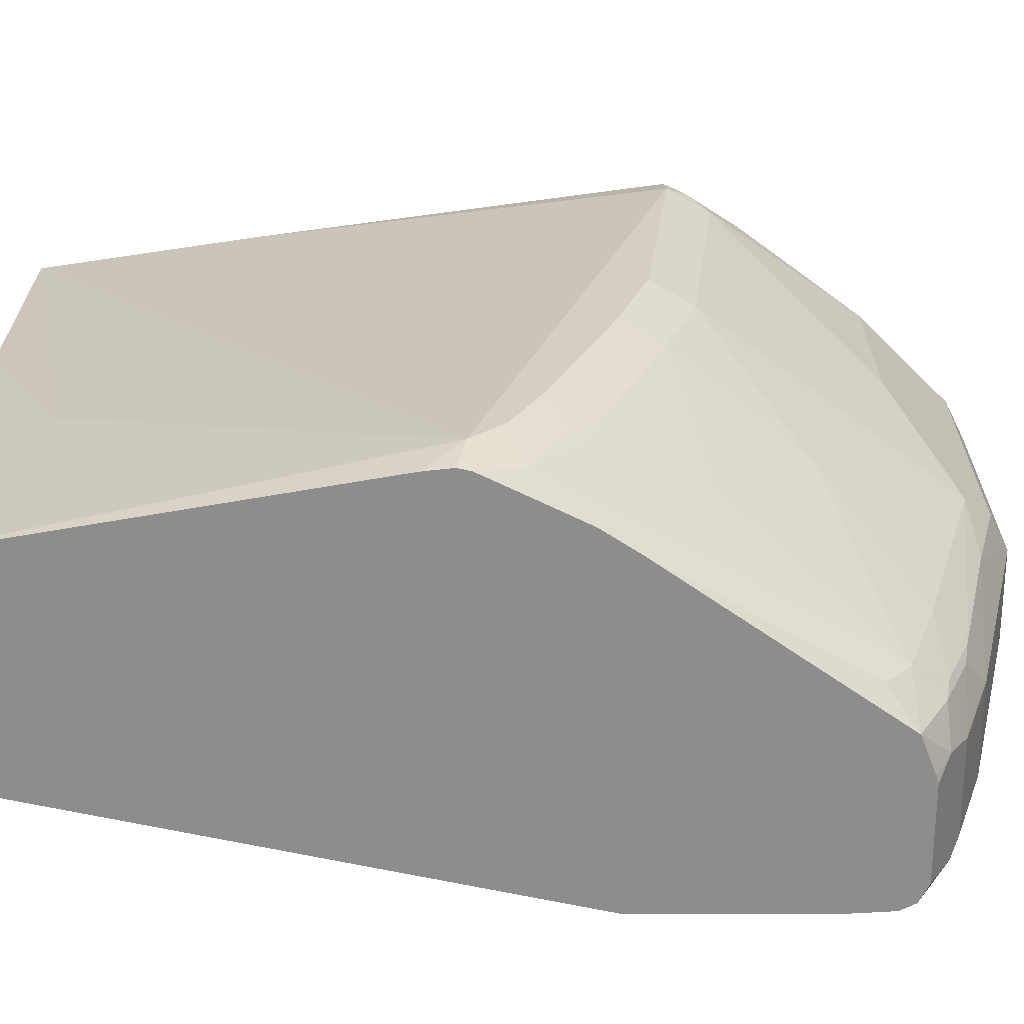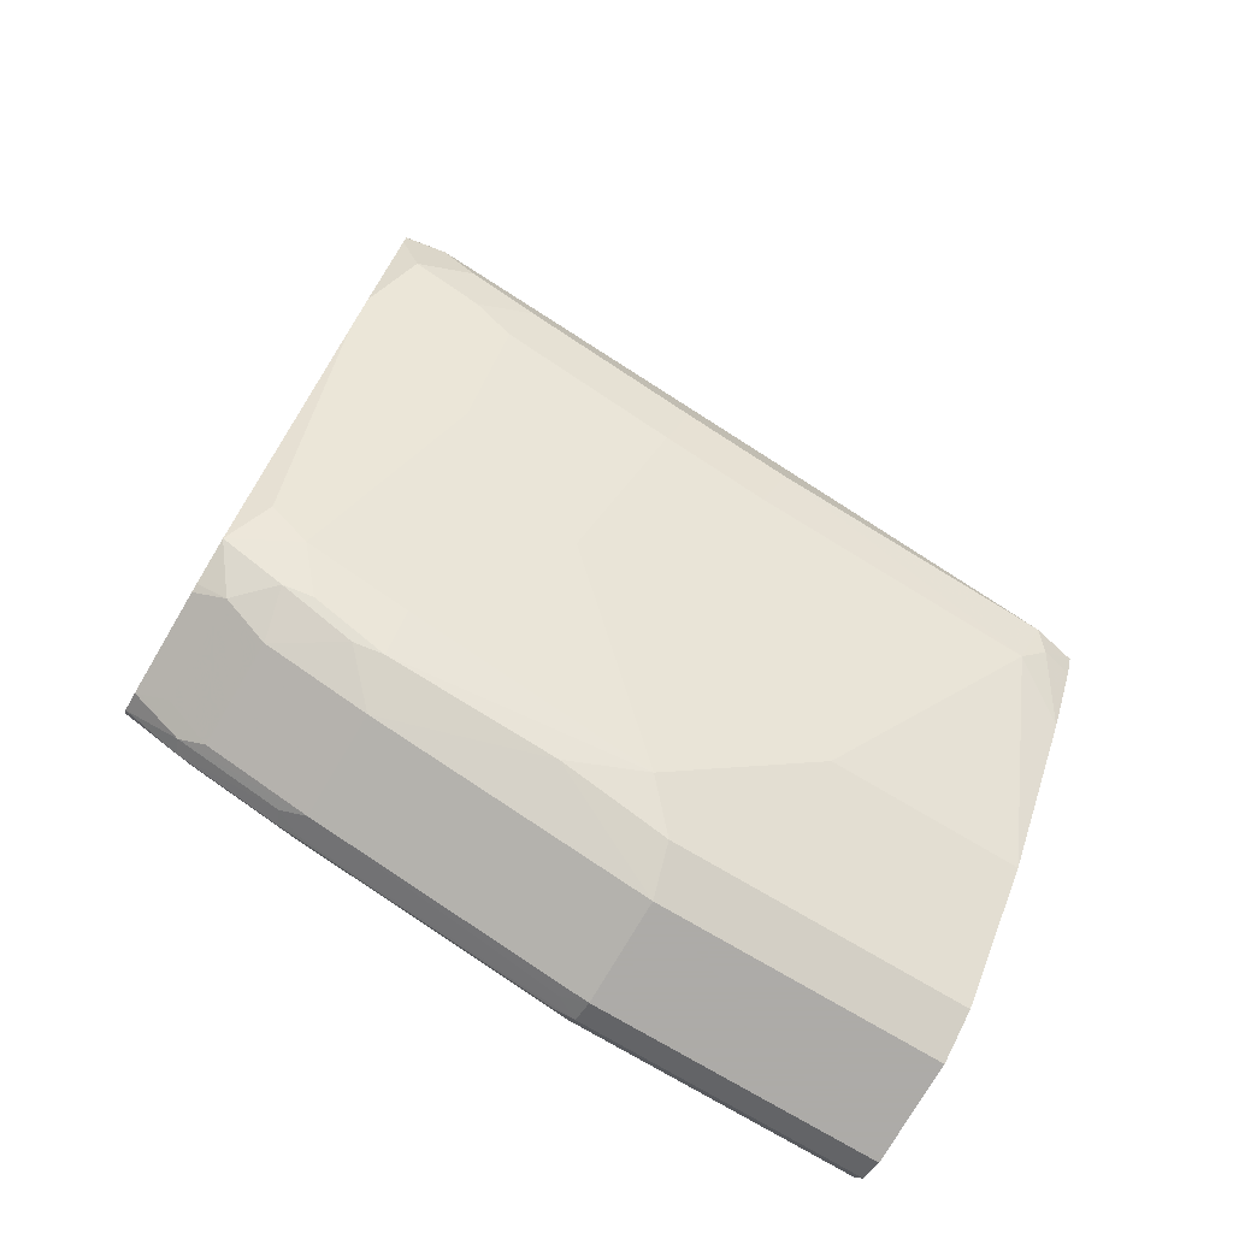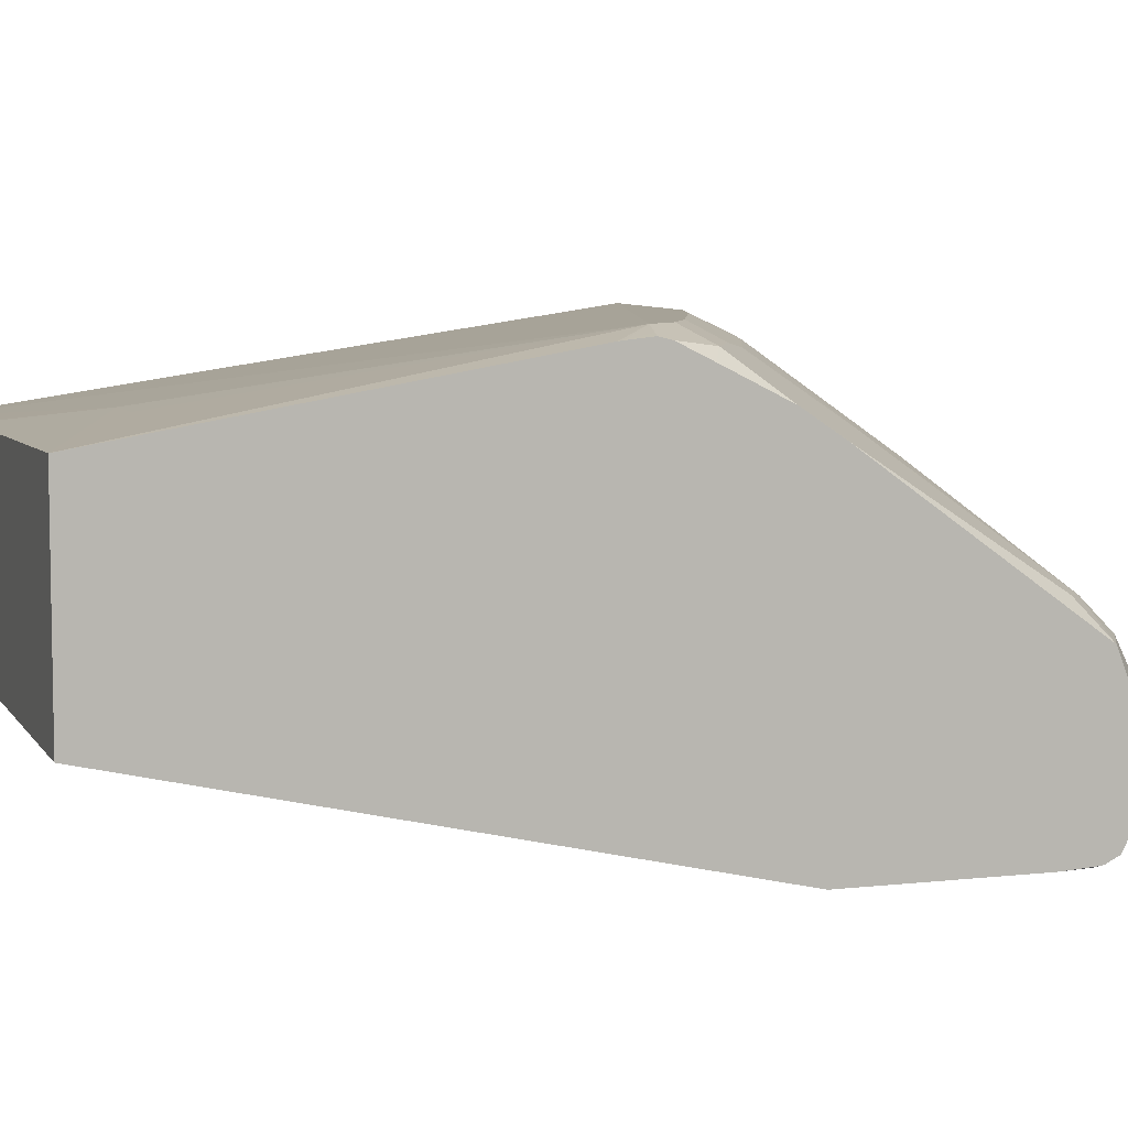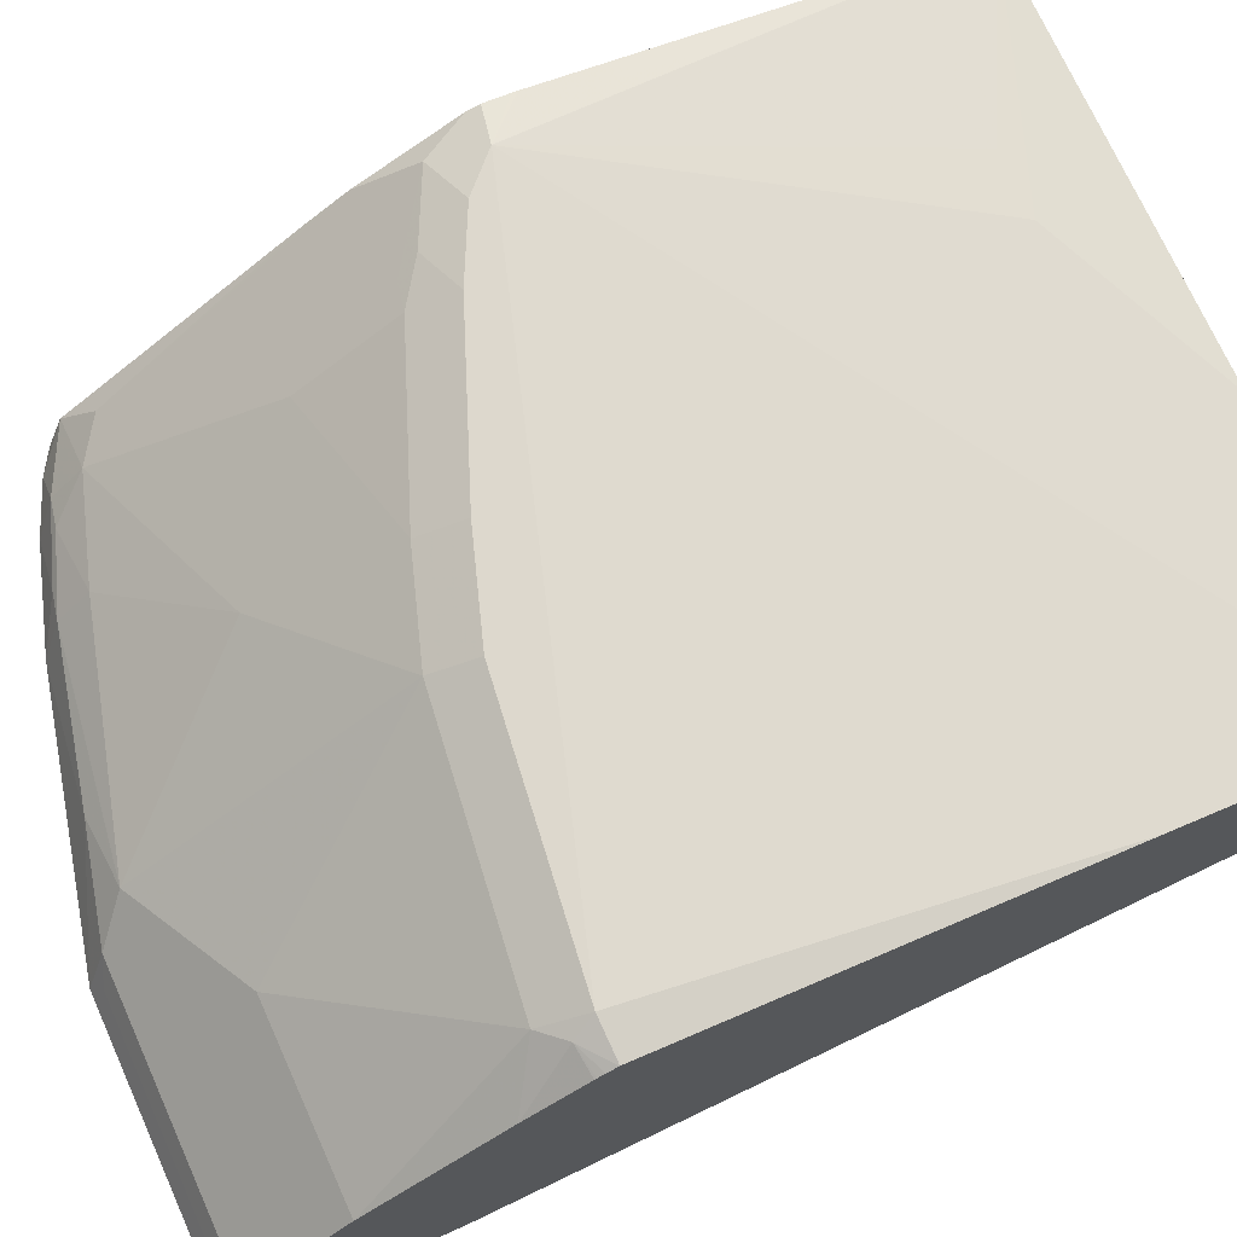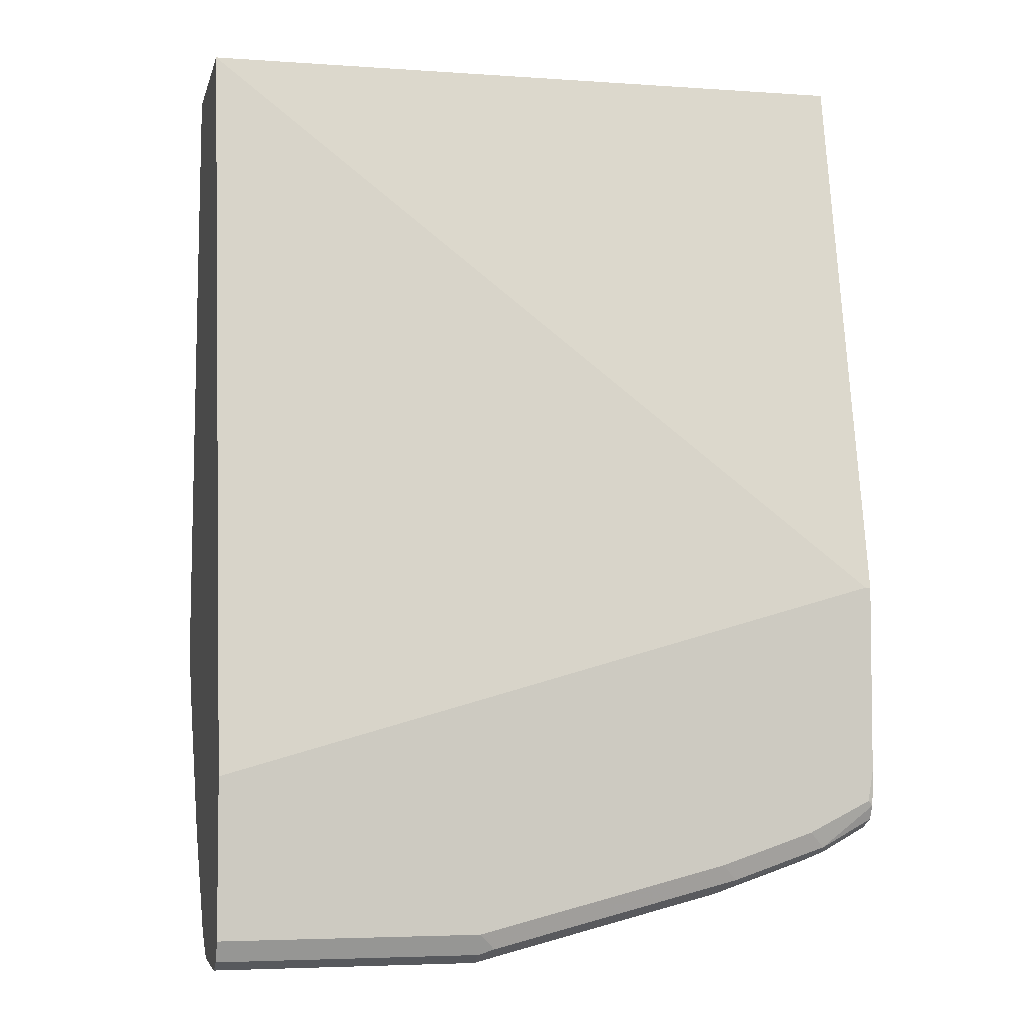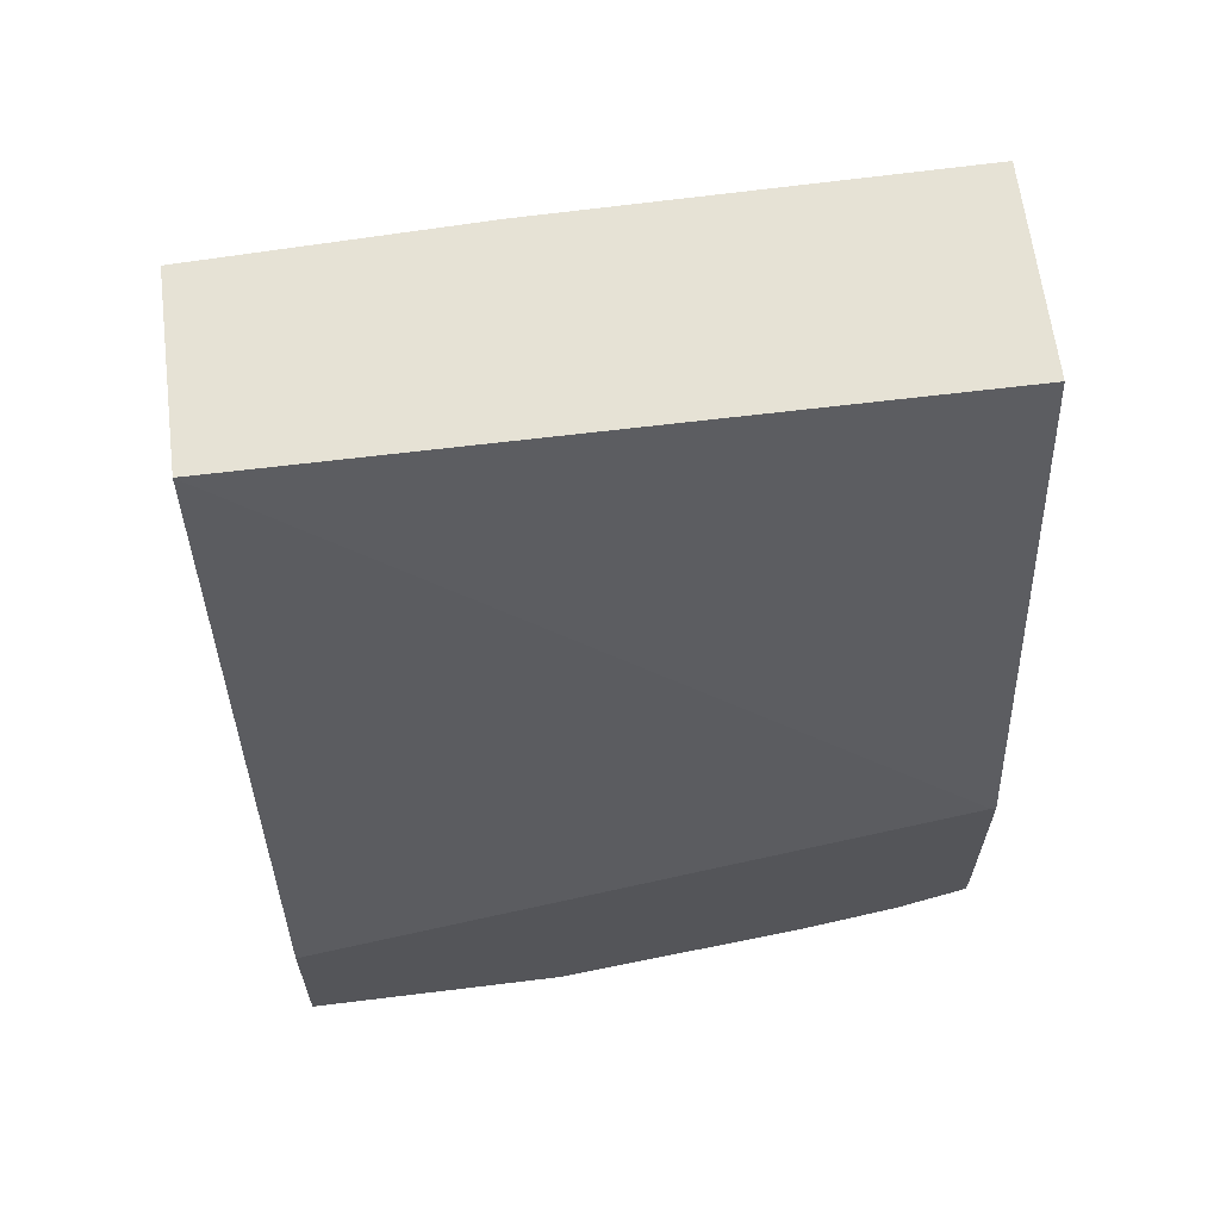
<metadata>
{"format":"obj","ext":"obj","renderer":"f3d","projection":"perspective","resolution":1024,"background":"white","views":[{"elev":25.5,"azim":89.6,"up":"+Y"},{"elev":-76.5,"azim":149.5,"up":"+Z"},{"elev":6.5,"azim":71.5,"up":"+Y"},{"elev":72.2,"azim":-114.4,"up":"+Y"},{"elev":-4.6,"azim":-12.7,"up":"+Z"},{"elev":63.9,"azim":-7.1,"up":"+Z"}]}
</metadata>
<code>
v -0.02523 -0.04198 -0.3431
v 0.4234 -0.04198 -0.3431
v -0.02523 0.08399 -0.3431
v -0.02523 -0.126 -0.8399
v 0.42 -0.126 -0.714
v 0.4234 0.09441 -0.3431
v 0.4234 -0.126 -0.714
v 0.154 0.09093 -0.3431
v 0.273 0.105 -0.399
v 0.399 0.147 -0.63
v -0.02523 0.105 -0.483
v -0.02523 -0.126 -0.9449
v 0.315 0.105 -0.399
v 0.4234 0.1399 -0.6056
v 0.4234 -0.126 -0.8399
v 0.4234 0.1404 -0.609
v 0.4165 0.1435 -0.6265
v 0.3955 0.1435 -0.6475
v 0.378 0.147 -0.651
v 2.197e-05 0.147 -0.7559
v -0.02523 0.14 -0.742
v -0.02523 -0.119 -0.959
v 0.147 -0.126 -0.9449
v 0.42 -0.126 -0.8609
v 0.4234 -0.1247 -0.8609
v 0.4234 0.1421 -0.6251
v 0.4234 0.14 -0.6334
v 0.4095 0.1365 -0.6615
v 0.336 0.147 -0.672
v 0.168 0.147 -0.7349
v 0.007004 0.133 -0.784
v -0.00696 0.14 -0.7699
v -0.02523 0.1416 -0.7555
v -0.02523 0.1416 -0.7547
v -0.02523 -0.105 -0.9659
v 0.147 -0.119 -0.959
v 0.1575 -0.1207 -0.9554
v 0.231 -0.126 -0.924
v 0.378 -0.126 -0.882
v 0.3884 -0.1207 -0.8924
v 0.4234 -0.1243 -0.8643
v 0.4234 0.1295 -0.6545
v 0.3675 0.1365 -0.6824
v 0.4234 0.1085 -0.6965
v 0.4095 0.0105 -0.8504
v 0.385 0.007026 -0.8679
v 0.3605 0.1295 -0.6965
v 0.231 0.147 -0.714
v 0.175 0.133 -0.7629
v -0.02523 0.112 -0.8049
v 0.091 0.04898 -0.889
v -0.02523 0.04898 -0.889
v -0.02523 0.1358 -0.7678
v -0.02523 0.1365 -0.7665
v -0.02523 0.1385 -0.7624
v -0.02523 -0.04198 -0.9659
v 0.147 -0.105 -0.9659
v 0.161 -0.112 -0.959
v 0.315 -0.105 -0.924
v 0.315 -0.119 -0.9169
v 0.2415 -0.1207 -0.9344
v 0.315 -0.126 -0.9029
v 0.4234 -0.1196 -0.8738
v 0.3255 -0.1207 -0.9134
v 0.3289 -0.112 -0.9169
v 0.392 -0.112 -0.8959
v 0.343 0.133 -0.6999
v 0.4234 0.09171 -0.7217
v 0.4234 -0.01326 -0.8687
v 0.385 -0.01398 -0.889
v 0.3675 -0.01048 -0.8924
v 0.322 0.007026 -0.889
v 0.28 0.04898 -0.847
v 0.259 0.06998 -0.8259
v 0.343 0.09099 -0.7629
v 0.364 0.06998 -0.784
v 0.238 0.133 -0.742
v 0.175 0.007026 -0.9309
v 0.154 -0.01398 -0.9519
v -0.02523 -0.01398 -0.9519
v -0.02523 -0.02798 -0.959
v 0.147 -0.04198 -0.9659
v 0.315 -0.04198 -0.924
v 0.378 -0.105 -0.9029
v 0.4234 -0.1067 -0.8802
v 0.42 -0.105 -0.882
v 0.4234 -0.03862 -0.8786
v 0.406 -0.03498 -0.889
v 0.378 -0.04198 -0.9029
v 0.3395 -0.01748 -0.9065
v 0.322 -0.01398 -0.9099
v 0.2205 -0.01048 -0.9344
v 0.14 -0.02798 -0.959
v 0.406 -0.09799 -0.889
v 0.4234 -0.04367 -0.8802
v 0.42 -0.04198 -0.882
f 40 63 41
f 40 64 65
f 40 65 66
f 40 66 63
f 44 68 45
f 45 68 69
f 46 69 70
f 46 70 71
f 46 71 72
f 51 79 80
f 46 73 74
f 46 74 75
f 46 75 76
f 46 76 47
f 47 76 67
f 49 77 74
f 49 74 78
f 49 78 51
f 51 78 79
f 46 72 73
f 39 64 40
f 32 50 53
f 38 64 62
f 51 80 52
f 29 77 48
f 30 48 77
f 30 77 49
f 30 49 31
f 31 50 32
f 31 49 51
f 31 51 52
f 31 52 50
f 39 62 64
f 32 53 54
f 32 55 33
f 35 56 82
f 35 82 57
f 36 57 58
f 36 58 59
f 36 59 60
f 36 60 61
f 36 61 37
f 38 61 64
f 32 54 55
f 56 81 93
f 71 91 72
f 57 59 58
f 74 77 75
f 78 91 92
f 78 92 79
f 79 92 82
f 79 82 93
f 79 93 81
f 79 81 80
f 82 92 83
f 83 91 90
f 73 78 74
f 83 90 89
f 84 89 88
f 84 88 94
f 85 86 96
f 85 96 95
f 86 94 88
f 86 88 96
f 87 95 96
f 87 96 88
f 29 67 77
f 83 92 91
f 56 93 82
f 72 78 73
f 70 91 71
f 57 82 83
f 57 83 59
f 59 83 89
f 59 89 84
f 59 84 66
f 59 66 65
f 59 65 60
f 60 65 64
f 60 64 61
f 72 91 78
f 63 66 85
f 66 94 86
f 66 86 85
f 67 76 75
f 67 75 77
f 69 87 88
f 69 88 70
f 70 88 89
f 70 89 90
f 70 90 91
f 66 84 94
f 29 43 67
f 45 69 46
f 28 47 67
f 2 25 41
f 2 41 63
f 2 63 85
f 2 85 95
f 2 95 87
f 2 87 69
f 2 69 68
f 2 68 44
f 2 42 27
f 2 15 25
f 2 27 26
f 2 16 14
f 2 14 6
f 3 8 9
f 3 9 10
f 3 10 11
f 4 12 23
f 4 23 38
f 4 38 62
f 4 62 39
f 2 26 16
f 4 39 24
f 2 7 15
f 1 5 7
f 1 2 6
f 1 6 8
f 1 8 3
f 1 3 11
f 1 11 21
f 1 21 34
f 1 34 33
f 1 33 55
f 1 55 54
f 1 7 2
f 1 54 53
f 1 50 52
f 1 52 80
f 1 80 81
f 1 81 56
f 1 56 35
f 1 35 22
f 1 22 12
f 1 12 4
f 1 4 5
f 1 53 50
f 4 24 15
f 2 44 42
f 4 7 5
f 19 28 29
f 20 30 31
f 20 31 32
f 20 32 33
f 20 33 34
f 20 34 21
f 22 35 57
f 22 57 36
f 23 36 37
f 18 28 19
f 23 37 61
f 4 15 7
f 24 40 41
f 24 41 25
f 27 42 28
f 28 43 29
f 28 42 44
f 28 44 45
f 28 45 46
f 28 46 47
f 23 61 38
f 17 28 18
f 24 39 40
f 17 26 27
f 17 27 28
f 6 13 9
f 6 9 8
f 6 14 10
f 6 10 13
f 10 14 16
f 10 16 17
f 10 17 18
f 10 18 19
f 10 19 29
f 9 13 10
f 10 48 30
f 10 30 20
f 10 20 11
f 28 67 43
f 11 20 21
f 12 22 36
f 12 36 23
f 15 24 25
f 10 29 48
f 16 26 17

</code>
